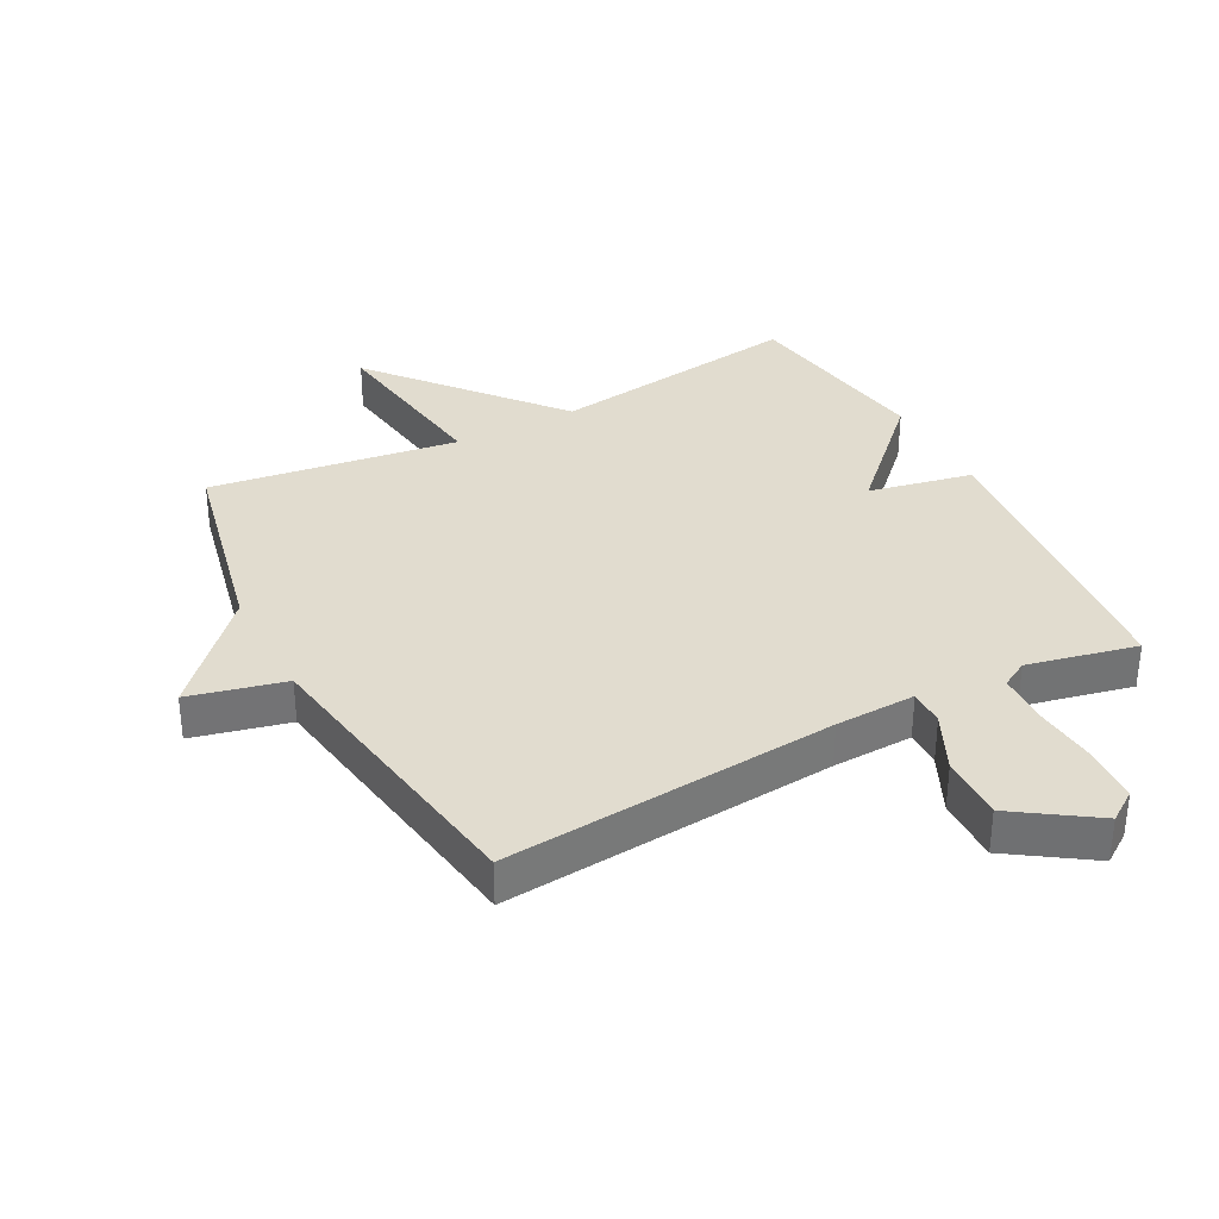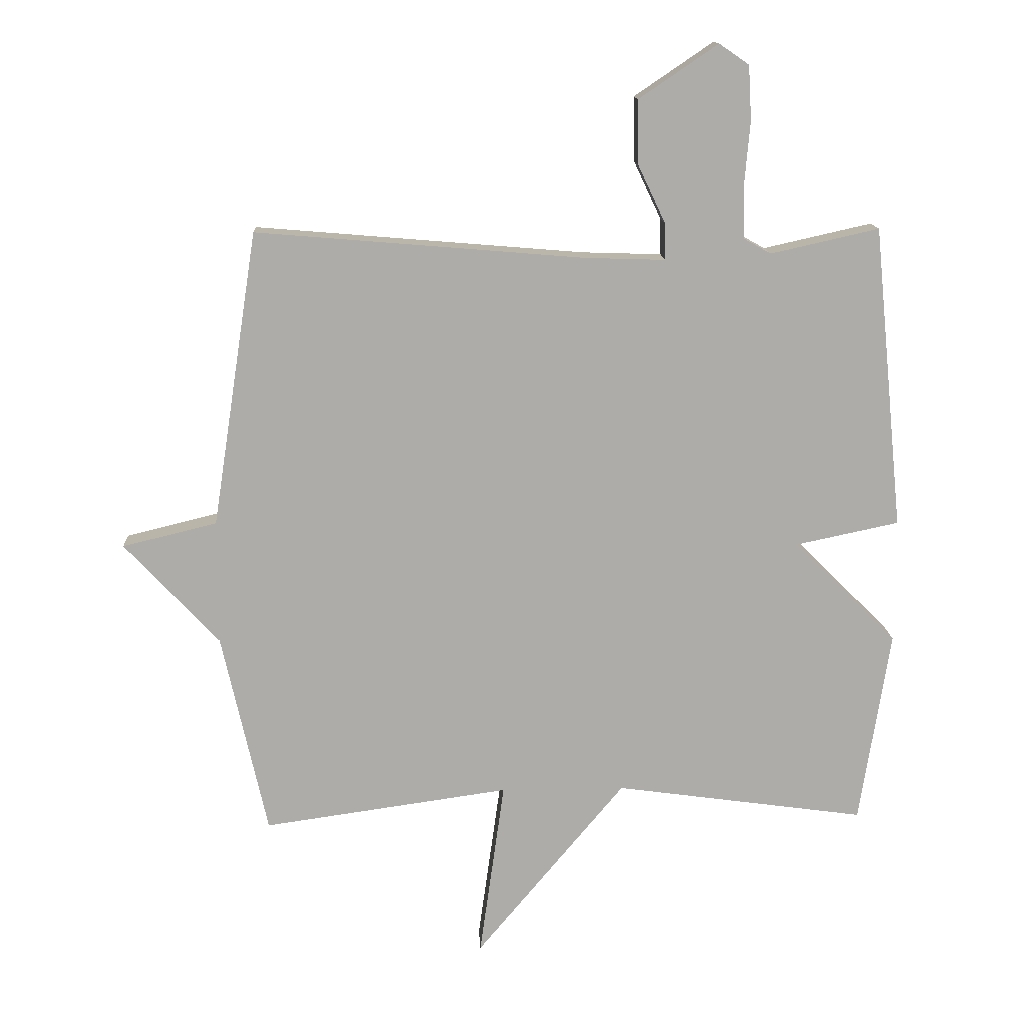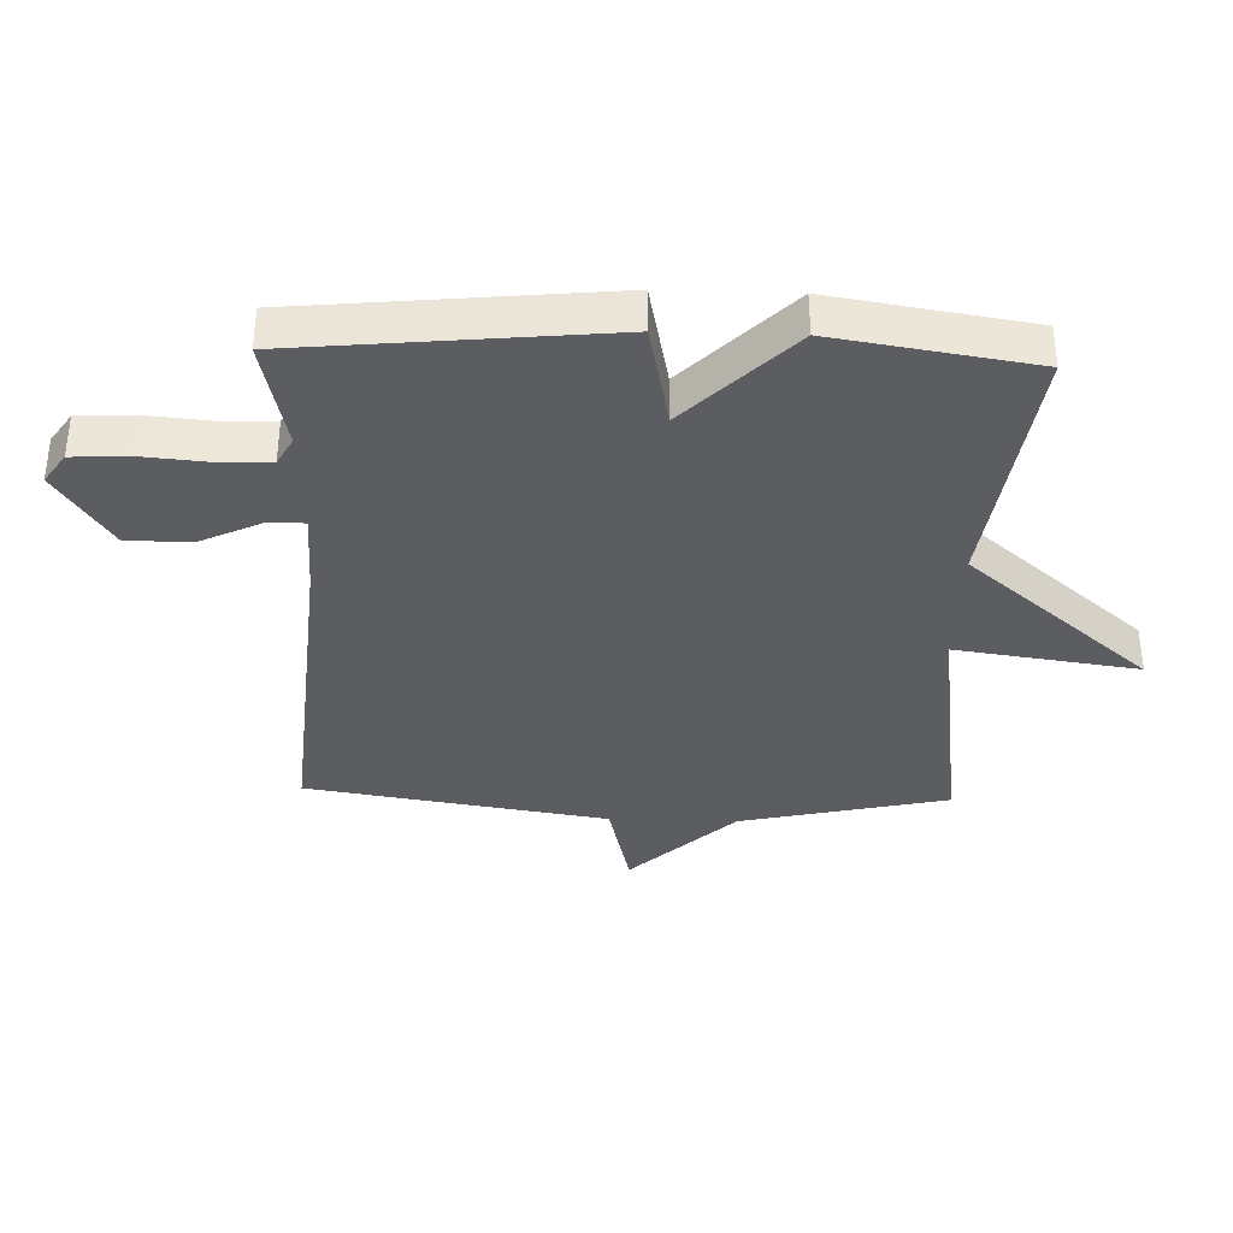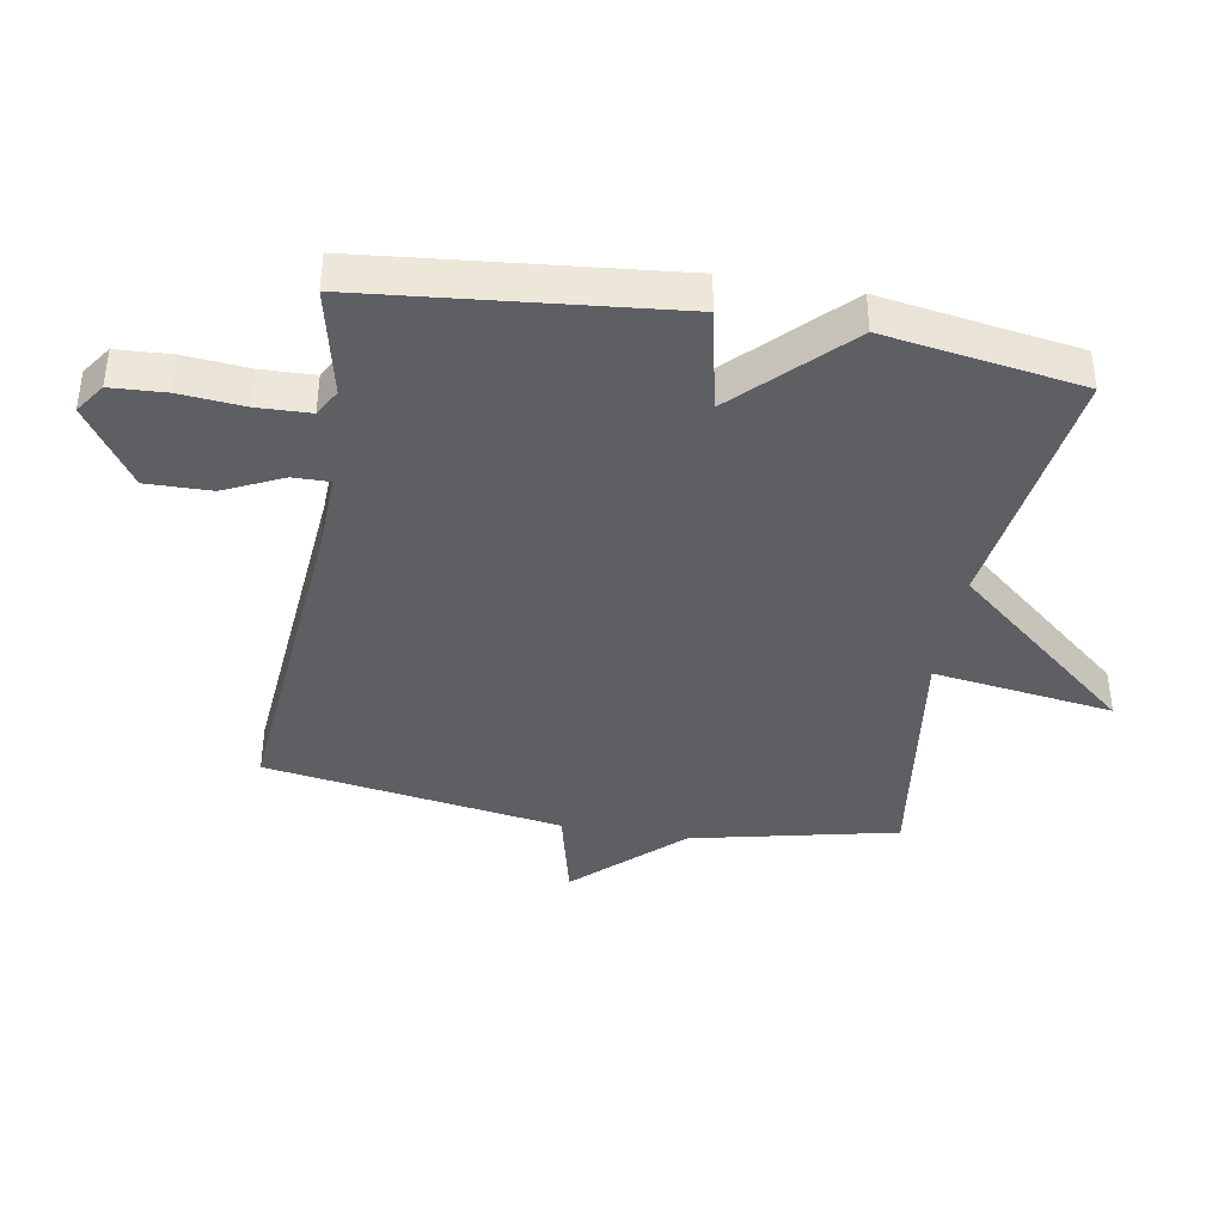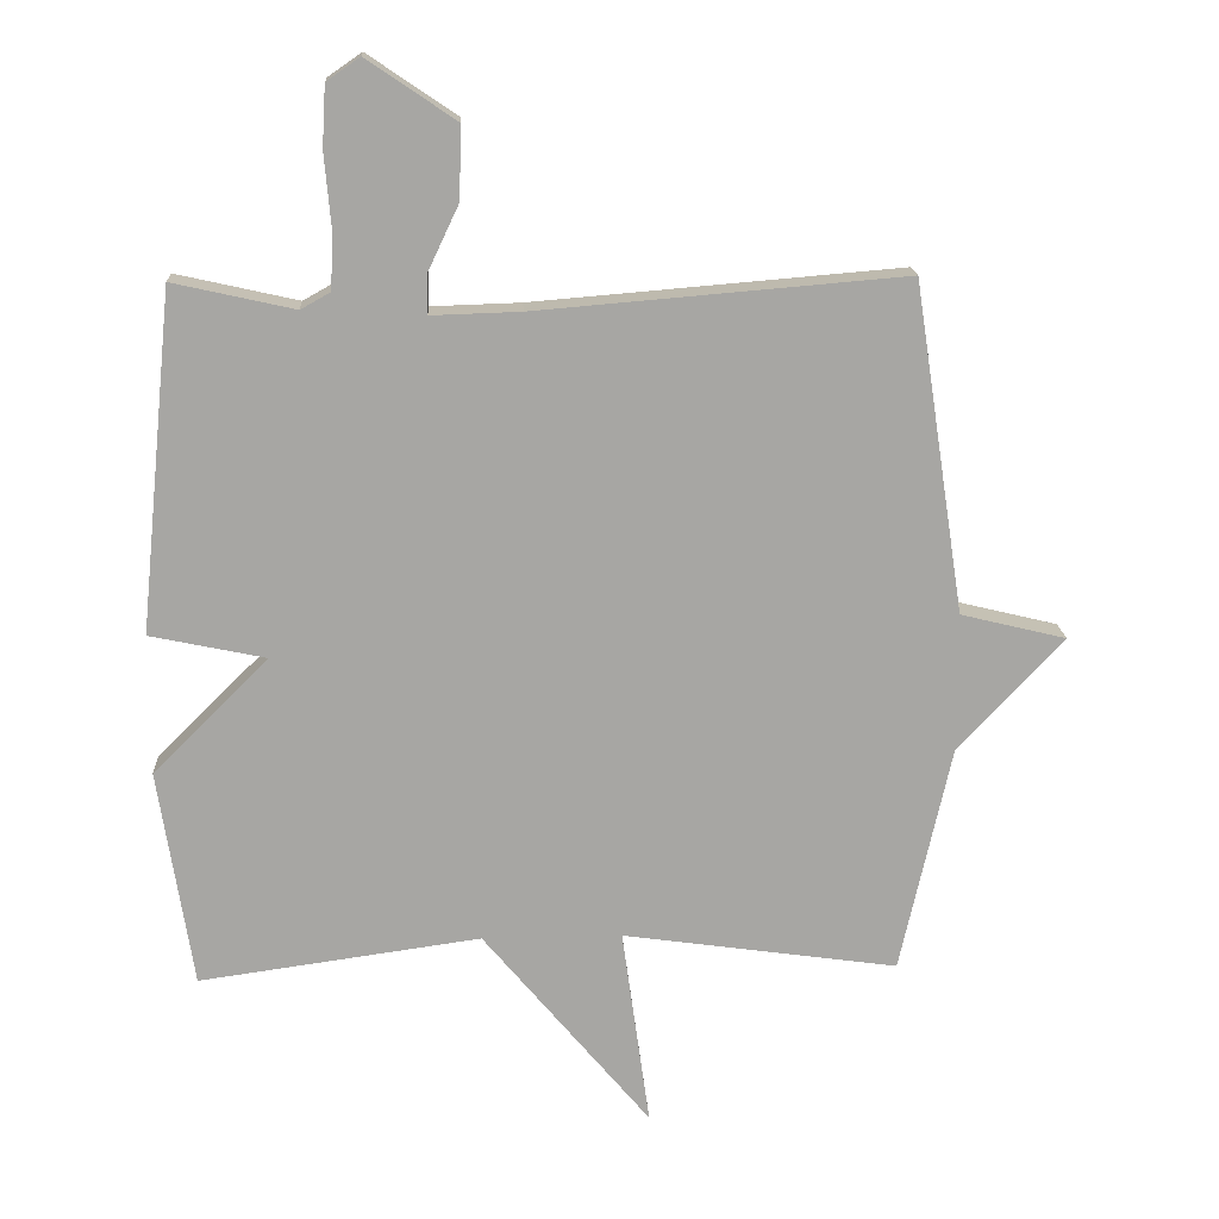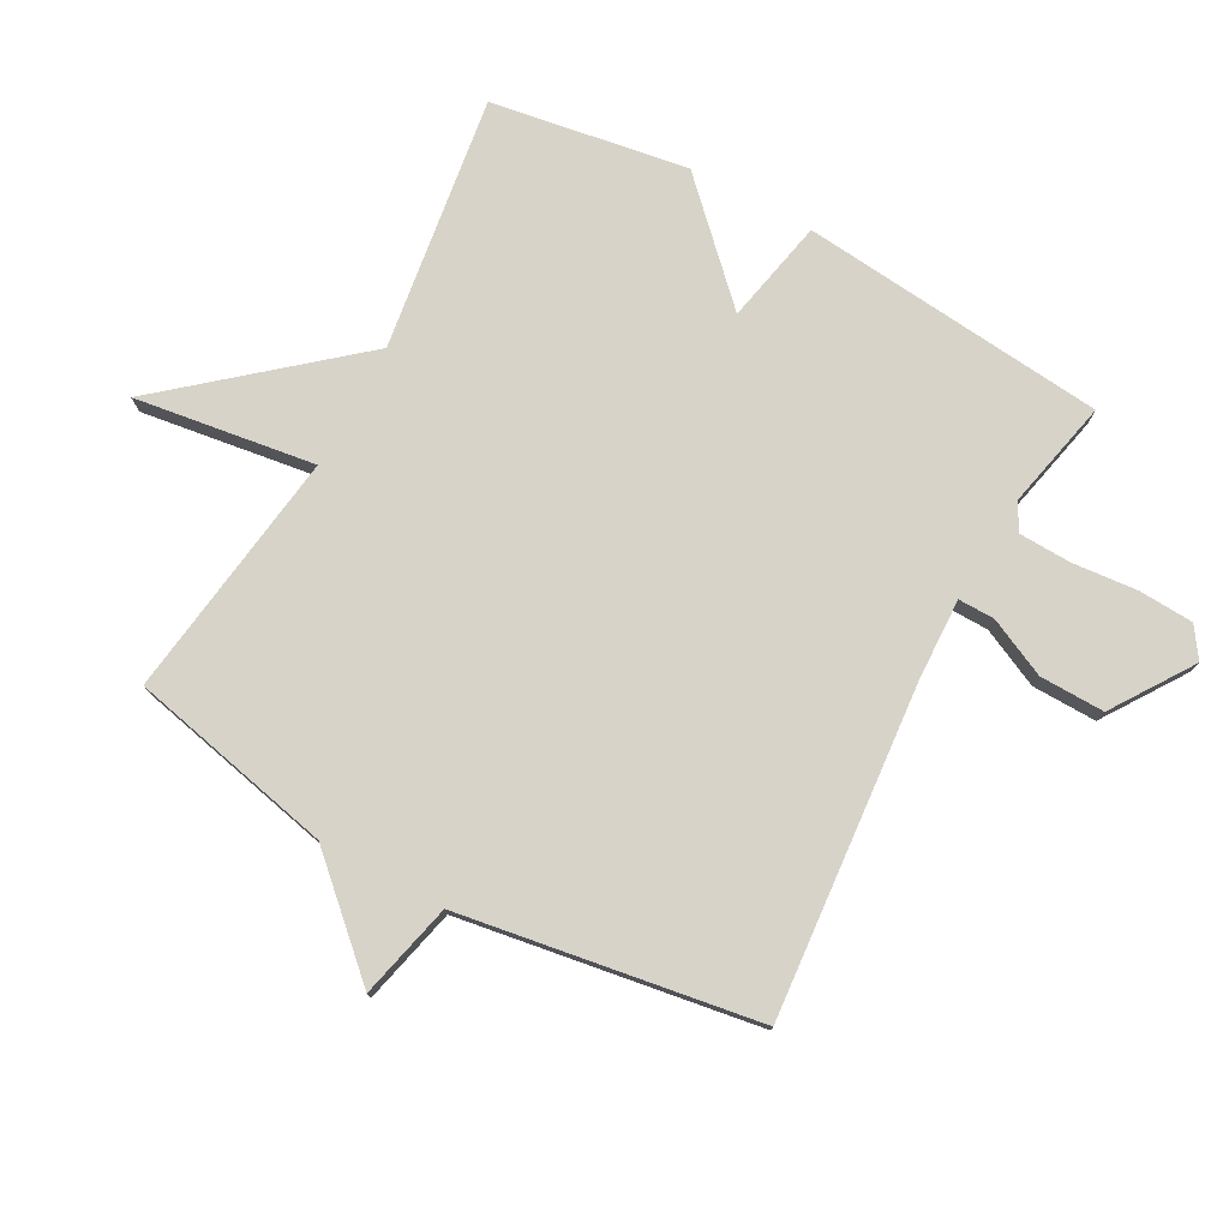
<metadata>
{"format":"obj","ext":"obj","renderer":"f3d","projection":"perspective","resolution":1024,"background":"white","views":[{"elev":34.4,"azim":-27.9,"up":"+Y"},{"elev":13.7,"azim":-2.8,"up":"+Z"},{"elev":-36.4,"azim":88.1,"up":"+Y"},{"elev":-39.9,"azim":80.1,"up":"+Y"},{"elev":16.2,"azim":177.0,"up":"+Z"},{"elev":77.2,"azim":-61.6,"up":"+Y"}]}
</metadata>
<code>
v 0.5 0.07 0.5
v 0.549 0.07 0.013
v 0.383 0.07 -0.022
v 0.549 0.07 -0.187
v 0.5 0.07 -0.5
v 0.096 0.07 -0.444
v -0.144 0.07 -0.731
v -0.104 0.07 -0.444
v -0.5 0.07 -0.5
v -0.573 0.07 -0.174
v -0.725 0.07 -0.011
v -0.573 0.07 0.026
v -0.5 0.07 0.5
v 0.028 0.07 0.456
v 0.156 0.07 0.452
v 0.155 0.07 0.51
v 0.111 0.07 0.603
v 0.109 0.07 0.706
v 0.236 0.07 0.792
v 0.284 0.07 0.759
v 0.289 0.07 0.672
v 0.28 0.07 0.569
v 0.283 0.07 0.485
v 0.326 0.07 0.461
v 0.5 0 0.5
v 0.549 0 0.013
v 0.383 0 -0.022
v 0.549 0 -0.187
v 0.5 0 -0.5
v 0.096 0 -0.444
v -0.144 0 -0.731
v -0.104 0 -0.444
v -0.5 0 -0.5
v -0.573 0 -0.174
v -0.725 0 -0.011
v -0.573 0 0.026
v -0.5 0 0.5
v 0.028 0 0.456
v 0.156 0 0.452
v 0.155 0 0.51
v 0.111 0 0.603
v 0.109 0 0.706
v 0.236 0 0.792
v 0.284 0 0.759
v 0.289 0 0.672
v 0.28 0 0.569
v 0.283 0 0.485
v 0.326 0 0.461
f 20 21 22
f 19 20 22
f 18 19 22
f 17 18 22
f 16 17 22
f 15 16 22 23
f 12 13 14
f 12 14 15
f 10 11 12
f 15 23 24
f 12 15 24
f 10 12 24
f 9 10 24
f 8 9 24
f 3 4 5 6
f 8 24 1
f 7 8 1
f 6 7 1
f 3 6 1
f 1 2 3
f 46 45 44
f 46 44 43
f 46 43 42
f 46 42 41
f 46 41 40
f 47 46 40 39
f 38 37 36
f 39 38 36
f 36 35 34
f 48 47 39
f 48 39 36
f 48 36 34
f 48 34 33
f 48 33 32
f 30 29 28 27
f 25 48 32
f 25 32 31
f 25 31 30
f 25 30 27
f 27 26 25
f 1 25 26 2
f 2 26 27 3
f 3 27 28 4
f 4 28 29 5
f 5 29 30 6
f 6 30 31 7
f 7 31 32 8
f 8 32 33 9
f 9 33 34 10
f 10 34 35 11
f 11 35 36 12
f 12 36 37 13
f 13 37 38 14
f 14 38 39 15
f 15 39 40 16
f 16 40 41 17
f 17 41 42 18
f 18 42 43 19
f 19 43 44 20
f 20 44 45 21
f 21 45 46 22
f 22 46 47 23
f 23 47 48 24
f 24 48 25 1

</code>
